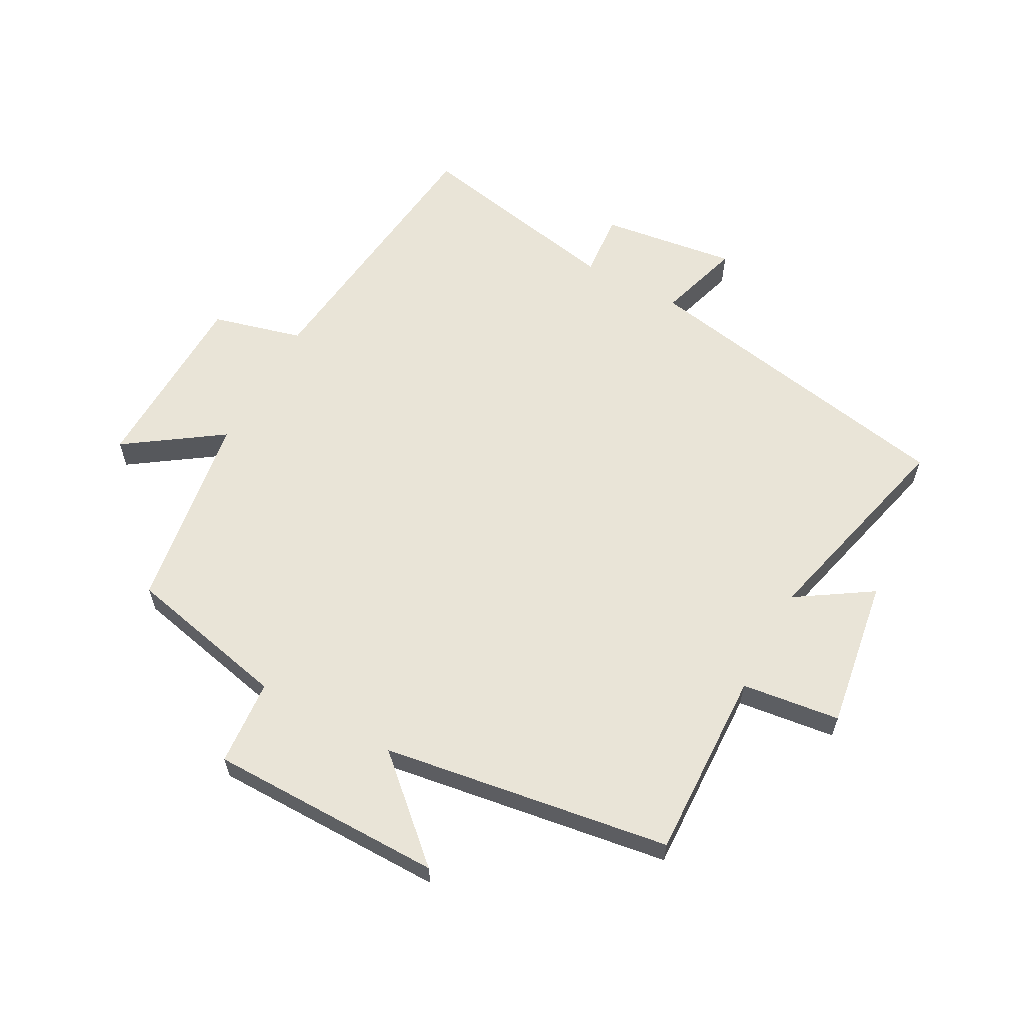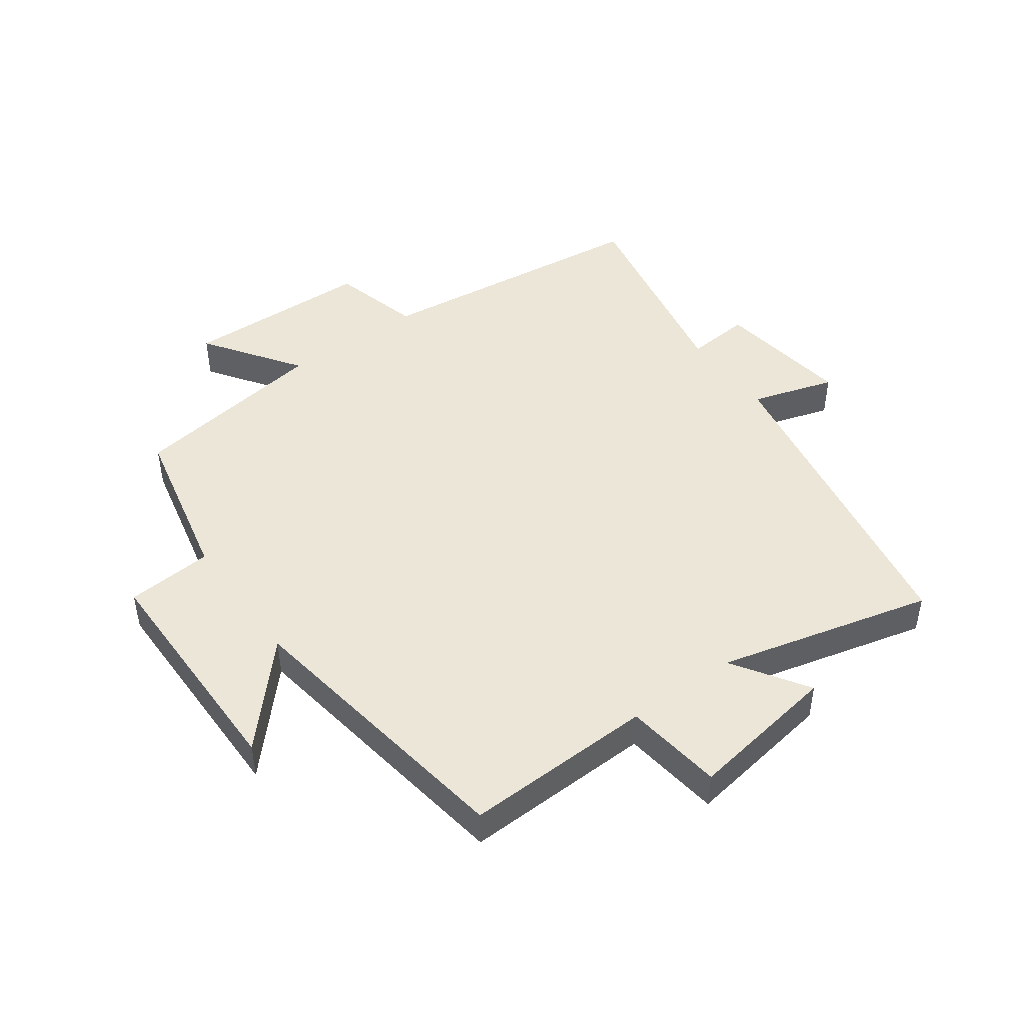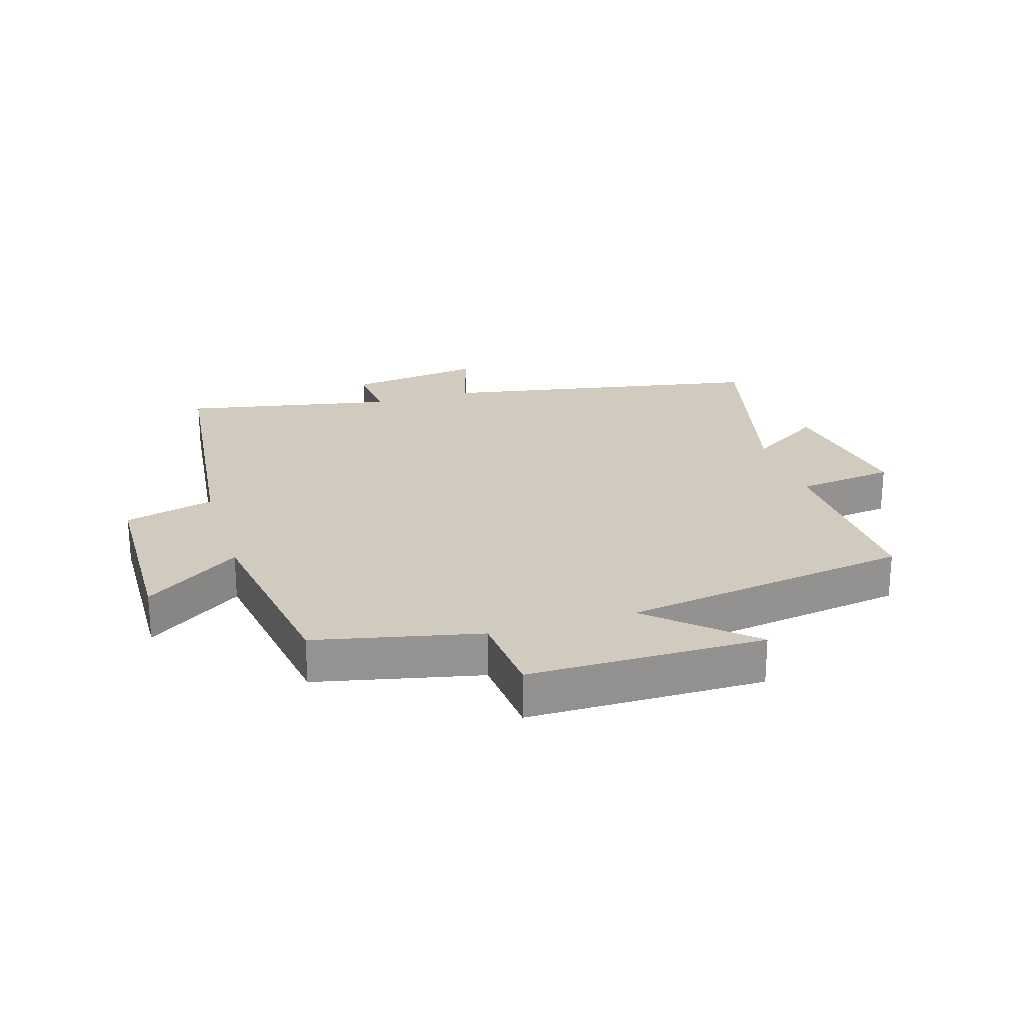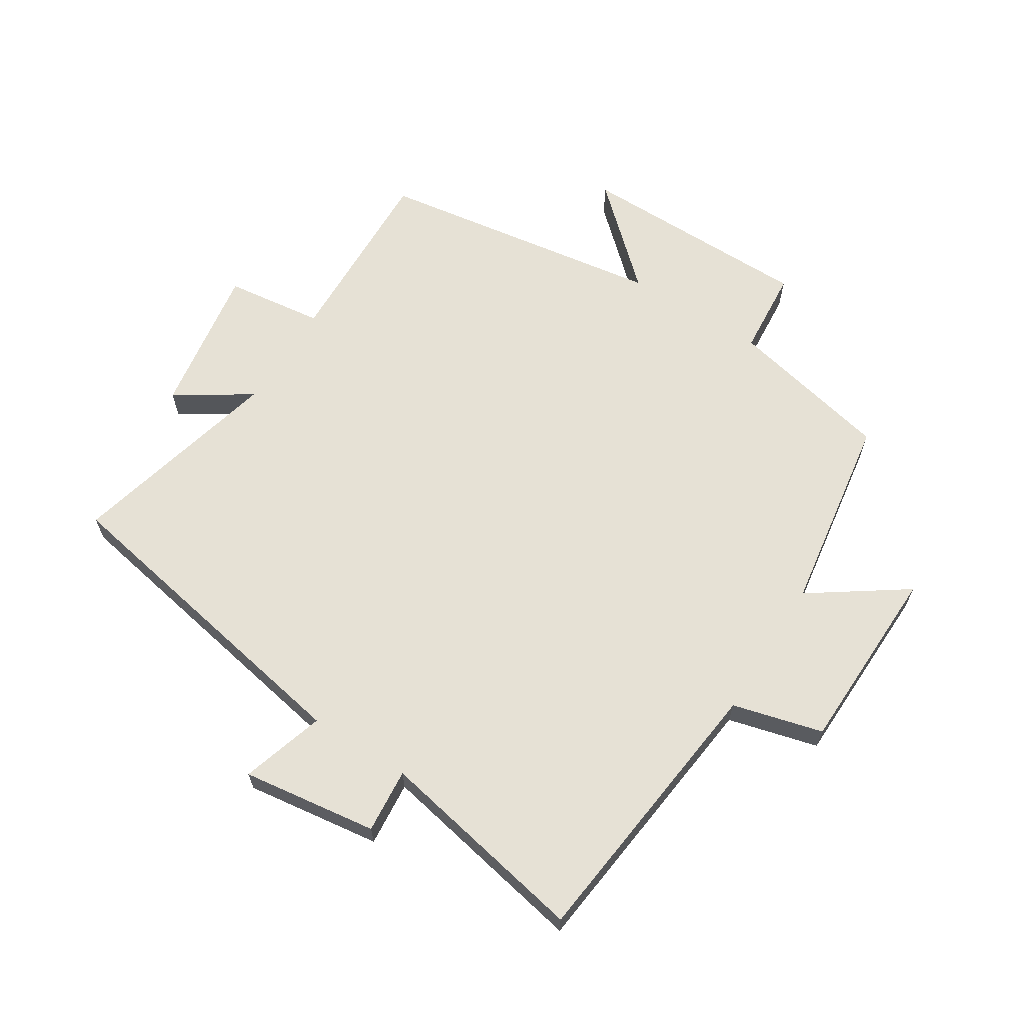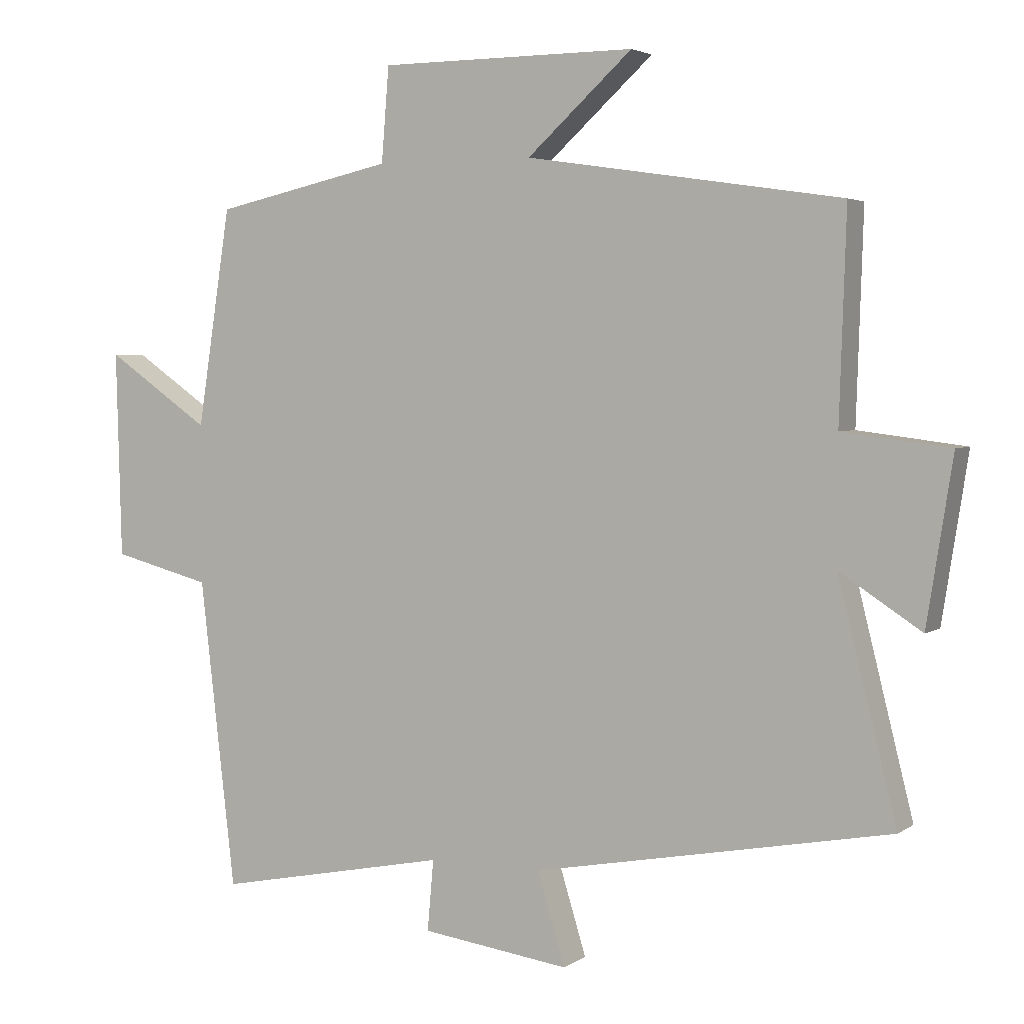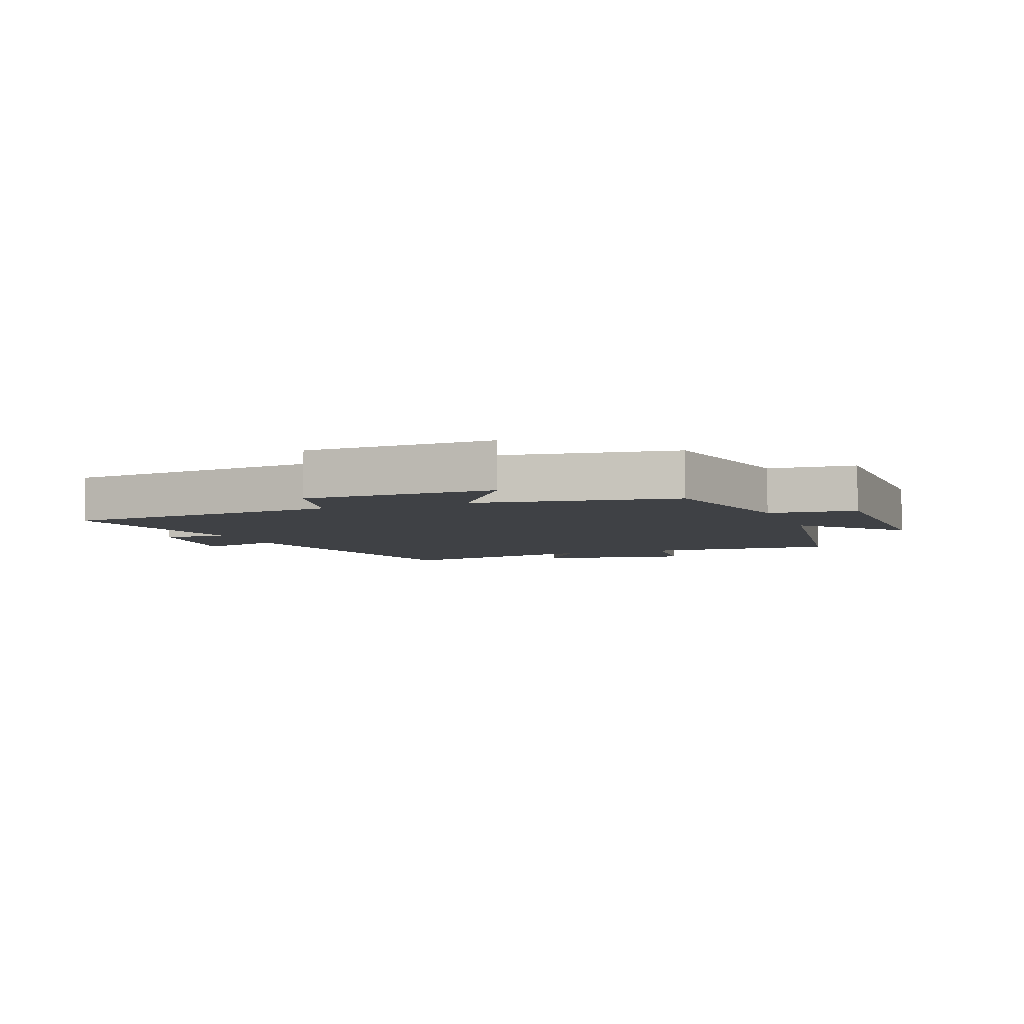
<metadata>
{"format":"obj","ext":"obj","renderer":"f3d","projection":"perspective","resolution":1024,"background":"white","views":[{"elev":60.9,"azim":28.5,"up":"+Y"},{"elev":46.2,"azim":54.1,"up":"+Y"},{"elev":23.6,"azim":-17.1,"up":"+Y"},{"elev":64.3,"azim":-147.7,"up":"+Y"},{"elev":3.4,"azim":26.4,"up":"+Z"},{"elev":-5.4,"azim":-69.4,"up":"+Y"}]}
</metadata>
<code>
v -0.451 0.07 0.442
v -0.188 0.07 0.5
v -0.177 0.07 0.639
v 0.201 0.07 0.641
v 0.046 0.07 0.5
v 0.51 0.07 0.43
v 0.5 0.07 0.125
v 0.658 0.07 0.105
v 0.62 0.07 -0.137
v 0.5 0.07 -0.059
v 0.586 0.07 -0.403
v 0.061 0.07 -0.5
v 0.102 0.07 -0.634
v -0.116 0.07 -0.604
v -0.107 0.07 -0.5
v -0.448 0.07 -0.567
v -0.5 0.07 -0.114
v -0.645 0.07 -0.076
v -0.653 0.07 0.228
v -0.5 0.07 0.122
v -0.451 0 0.442
v -0.188 0 0.5
v -0.177 0 0.639
v 0.201 0 0.641
v 0.046 0 0.5
v 0.51 0 0.43
v 0.5 0 0.125
v 0.658 0 0.105
v 0.62 0 -0.137
v 0.5 0 -0.059
v 0.586 0 -0.403
v 0.061 0 -0.5
v 0.102 0 -0.634
v -0.116 0 -0.604
v -0.107 0 -0.5
v -0.448 0 -0.567
v -0.5 0 -0.114
v -0.645 0 -0.076
v -0.653 0 0.228
v -0.5 0 0.122
f 17 18 19 20
f 20 1 2
f 17 20 2
f 16 17 2
f 15 16 2
f 12 13 14 15
f 15 2 3
f 12 15 3
f 11 12 3
f 10 11 3
f 7 8 9 10
f 7 10 3
f 5 6 7
f 5 7 3
f 3 4 5
f 40 39 38 37
f 22 21 40
f 22 40 37
f 22 37 36
f 22 36 35
f 35 34 33 32
f 23 22 35
f 23 35 32
f 23 32 31
f 23 31 30
f 30 29 28 27
f 23 30 27
f 27 26 25
f 23 27 25
f 25 24 23
f 1 21 22 2
f 2 22 23 3
f 3 23 24 4
f 4 24 25 5
f 5 25 26 6
f 6 26 27 7
f 7 27 28 8
f 8 28 29 9
f 9 29 30 10
f 10 30 31 11
f 11 31 32 12
f 12 32 33 13
f 13 33 34 14
f 14 34 35 15
f 15 35 36 16
f 16 36 37 17
f 17 37 38 18
f 18 38 39 19
f 19 39 40 20
f 20 40 21 1

</code>
